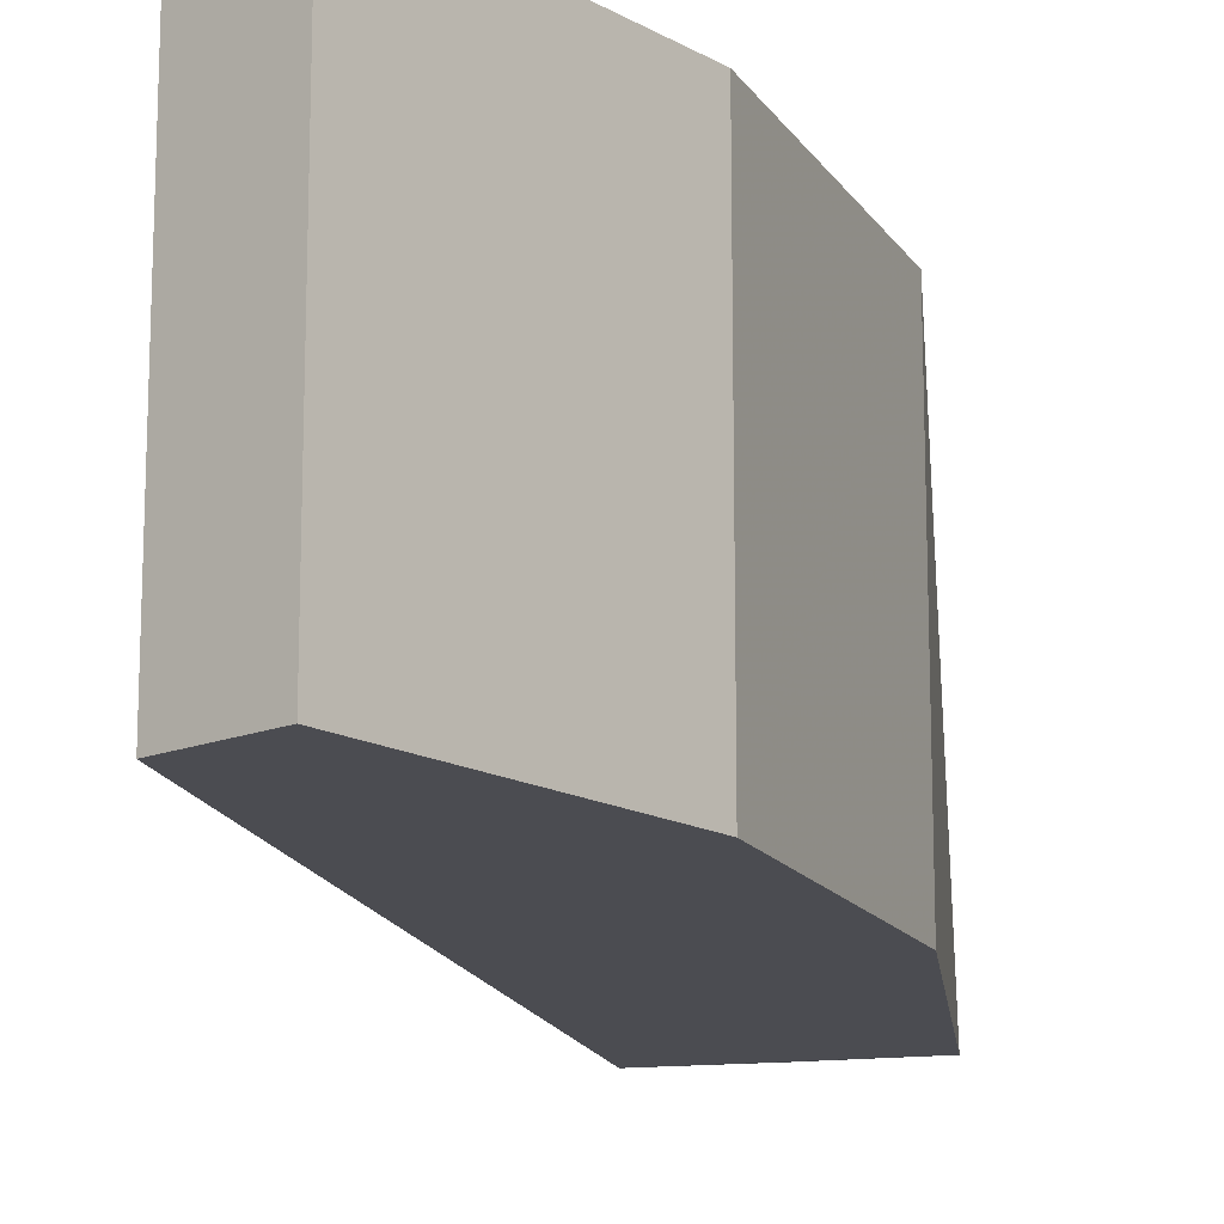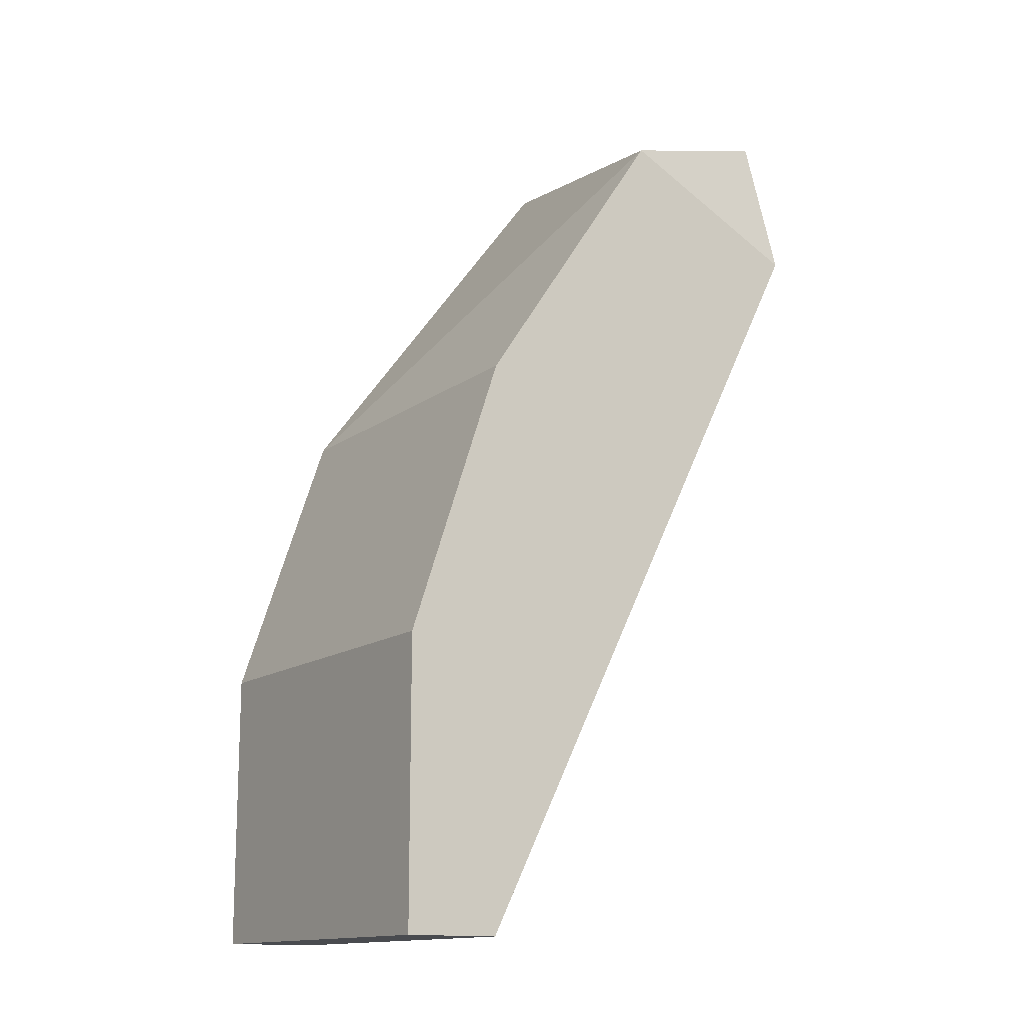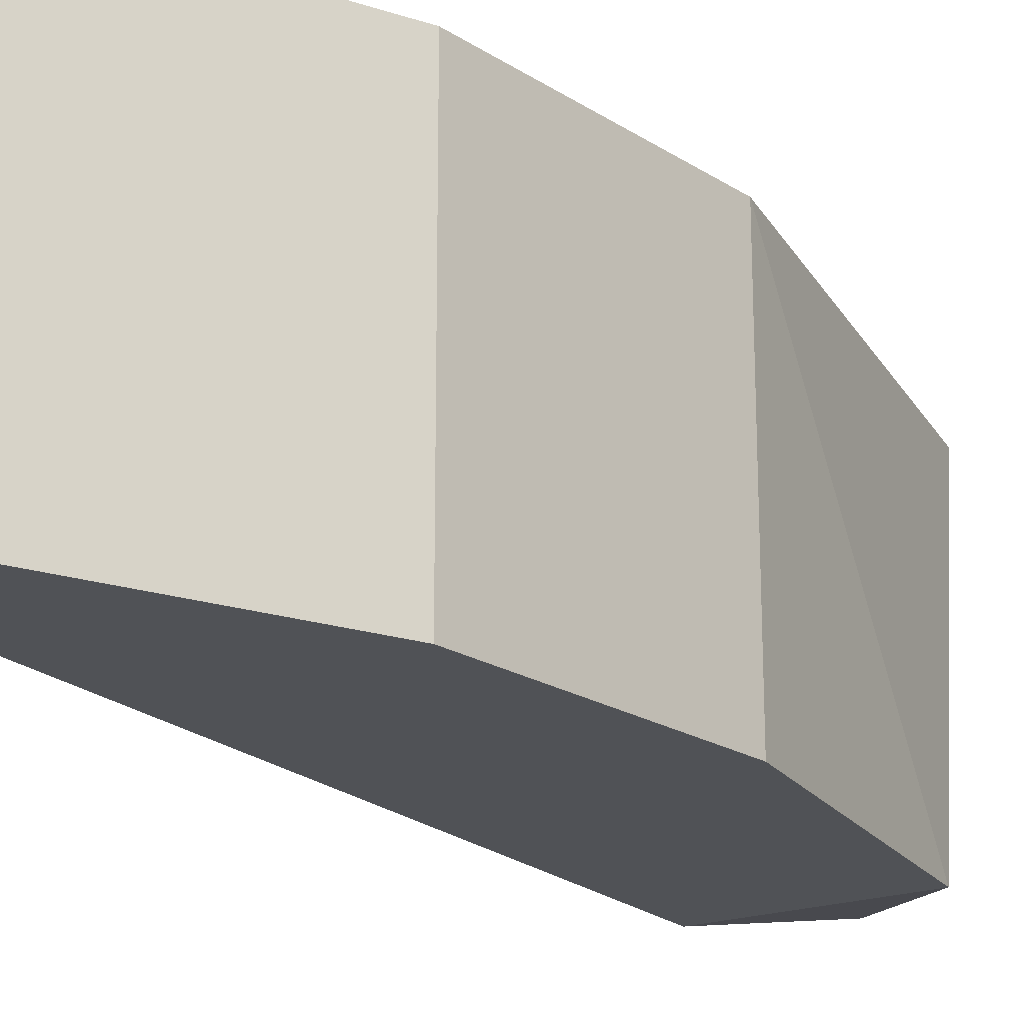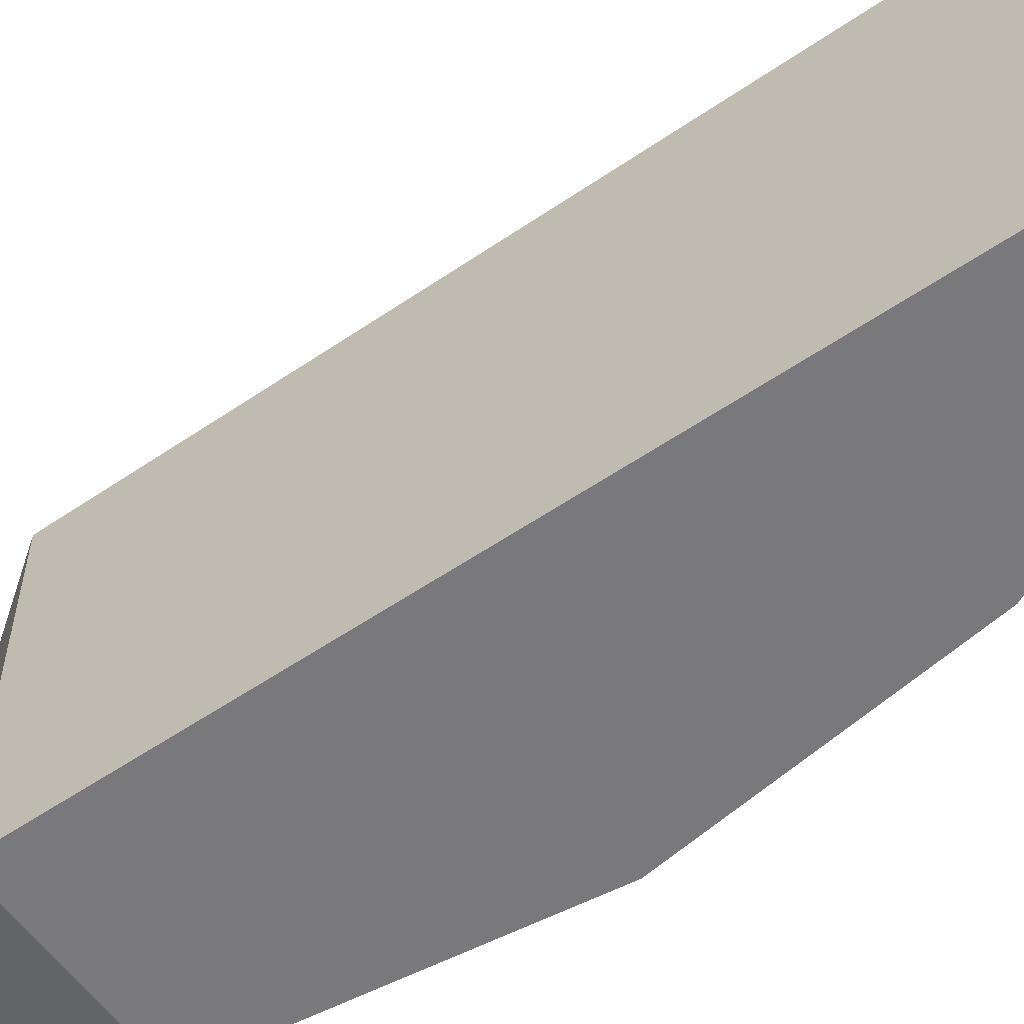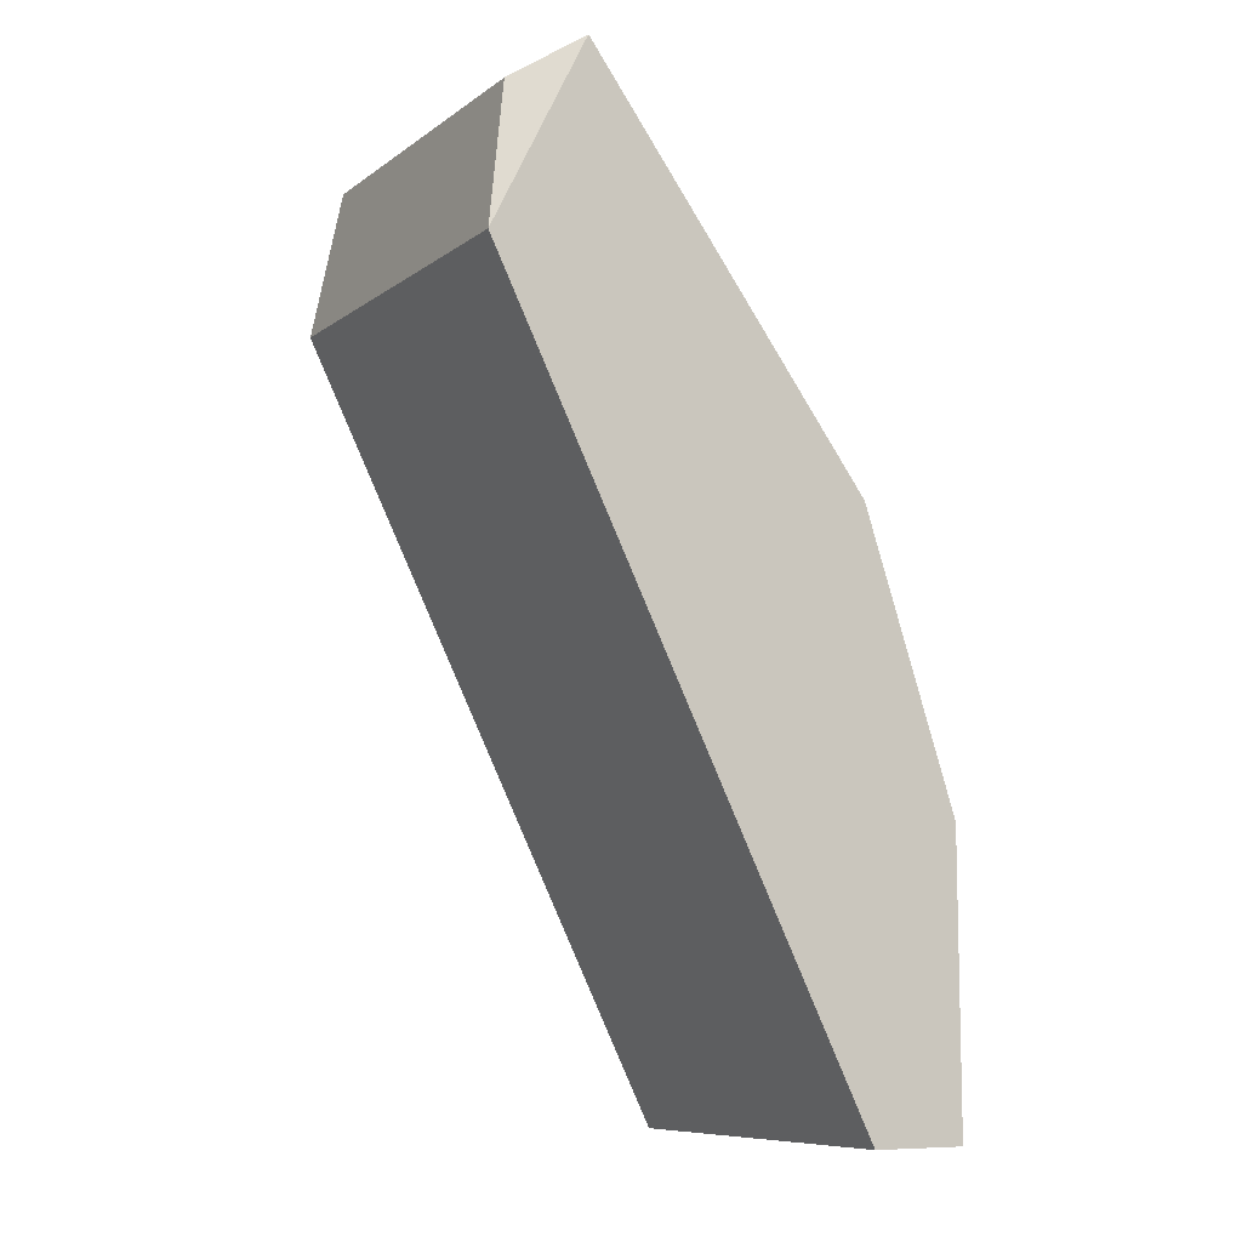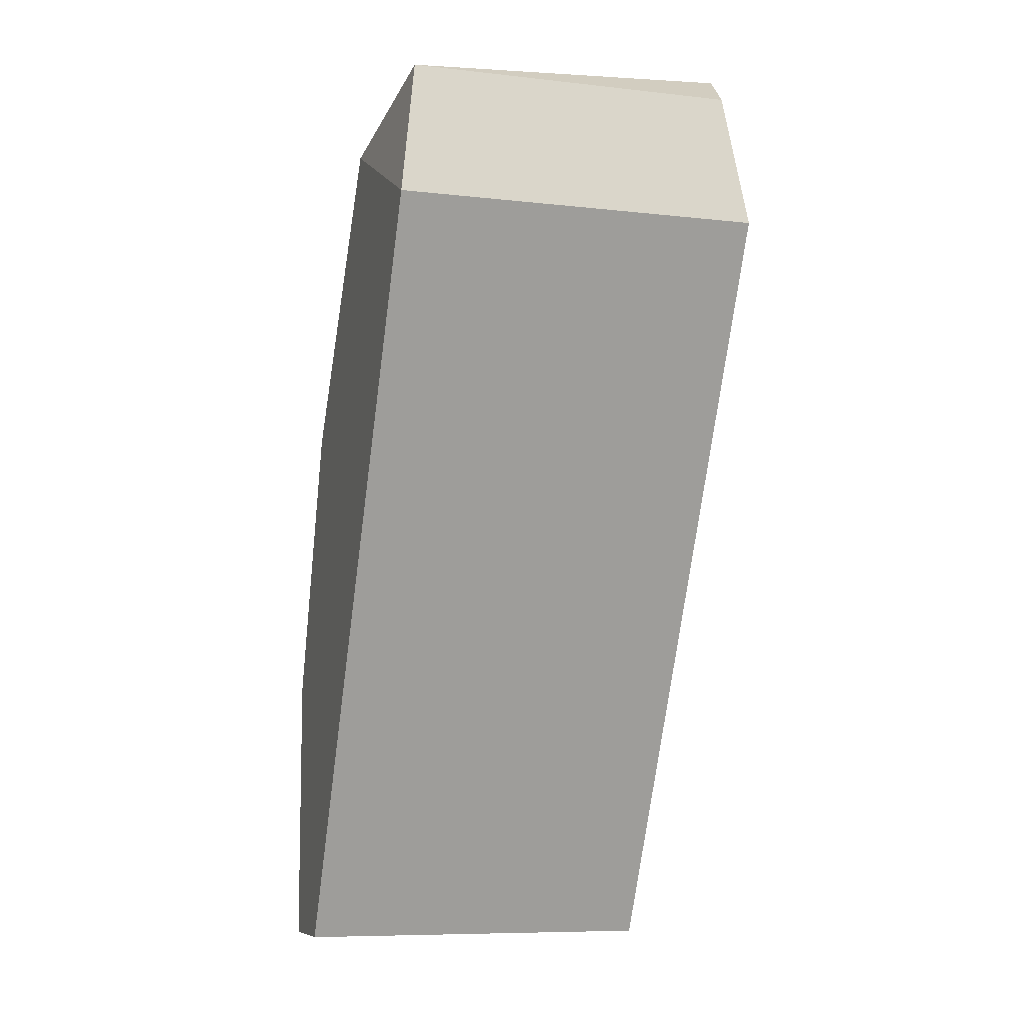
<metadata>
{"format":"obj","ext":"obj","renderer":"f3d","projection":"perspective","resolution":1024,"background":"white","views":[{"elev":-15.5,"azim":-139.5,"up":"+Y"},{"elev":-14.1,"azim":-33.0,"up":"+Z"},{"elev":-20.6,"azim":-120.6,"up":"+Y"},{"elev":-57.9,"azim":151.8,"up":"+Y"},{"elev":-9.0,"azim":149.9,"up":"+Z"},{"elev":-8.5,"azim":72.8,"up":"+Z"}]}
</metadata>
<code>
v -0.3413 -0.2157 0.0918
v -0.289 -0.1739 0.1634
v -0.289 -0.2136 0.1634
v -0.3303 -0.1717 0.05877
v -0.3303 -0.1717 0.1248
v -0.3303 -0.2157 0.05877
v -0.2863 -0.1717 0.1468
v -0.3083 -0.2157 0.1578
v -0.3413 -0.1717 0.05877
v -0.2863 -0.2157 0.1468
v -0.2973 -0.1717 0.1689
v -0.3413 -0.2157 0.05877
v -0.3413 -0.1717 0.0918
v -0.3303 -0.2157 0.1248
f 8 5 14
f 6 4 7
f 2 3 7
f 4 5 7
f 1 6 8
f 5 4 9
f 4 6 9
f 6 7 10
f 7 3 10
f 3 8 10
f 8 6 10
f 3 2 11
f 2 7 11
f 7 5 11
f 8 3 11
f 5 8 11
f 6 1 12
f 1 9 12
f 9 6 12
f 1 5 13
f 9 1 13
f 5 9 13
f 5 1 14
f 1 8 14

</code>
